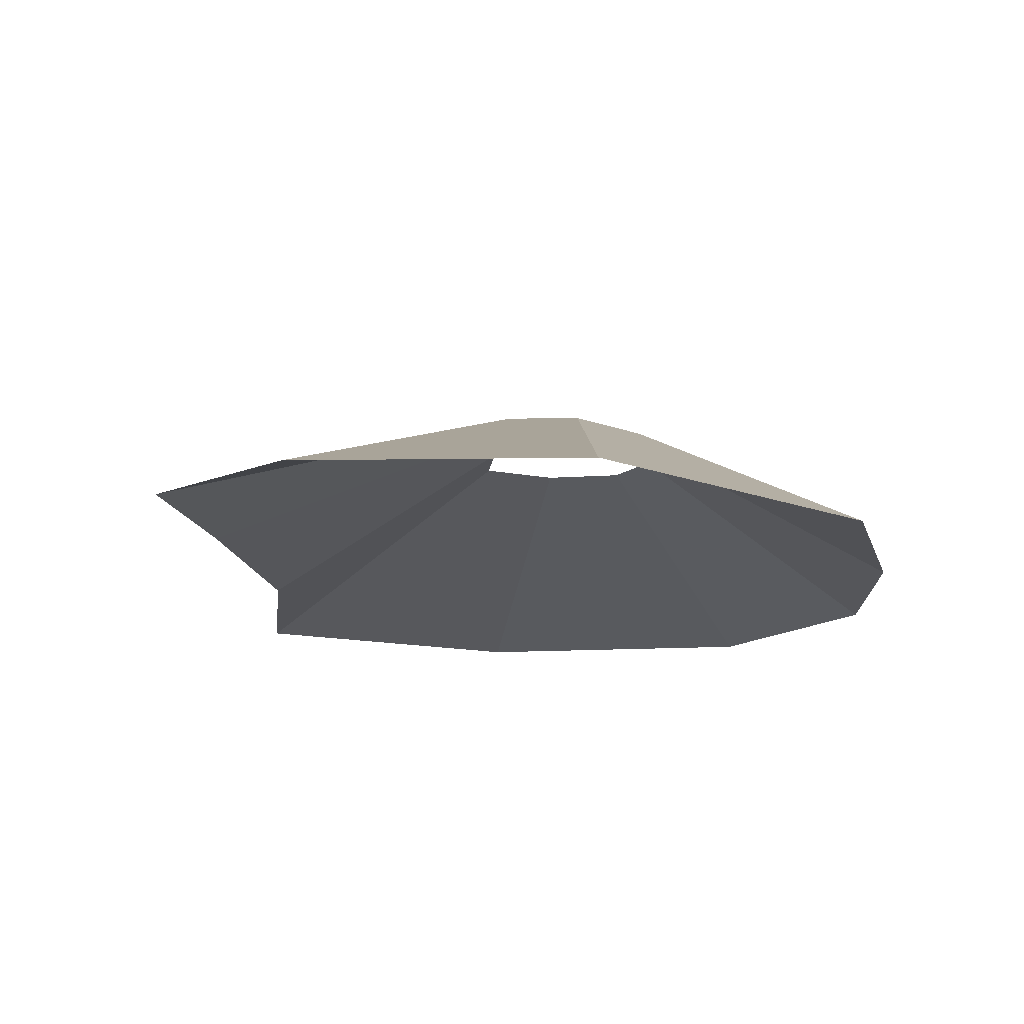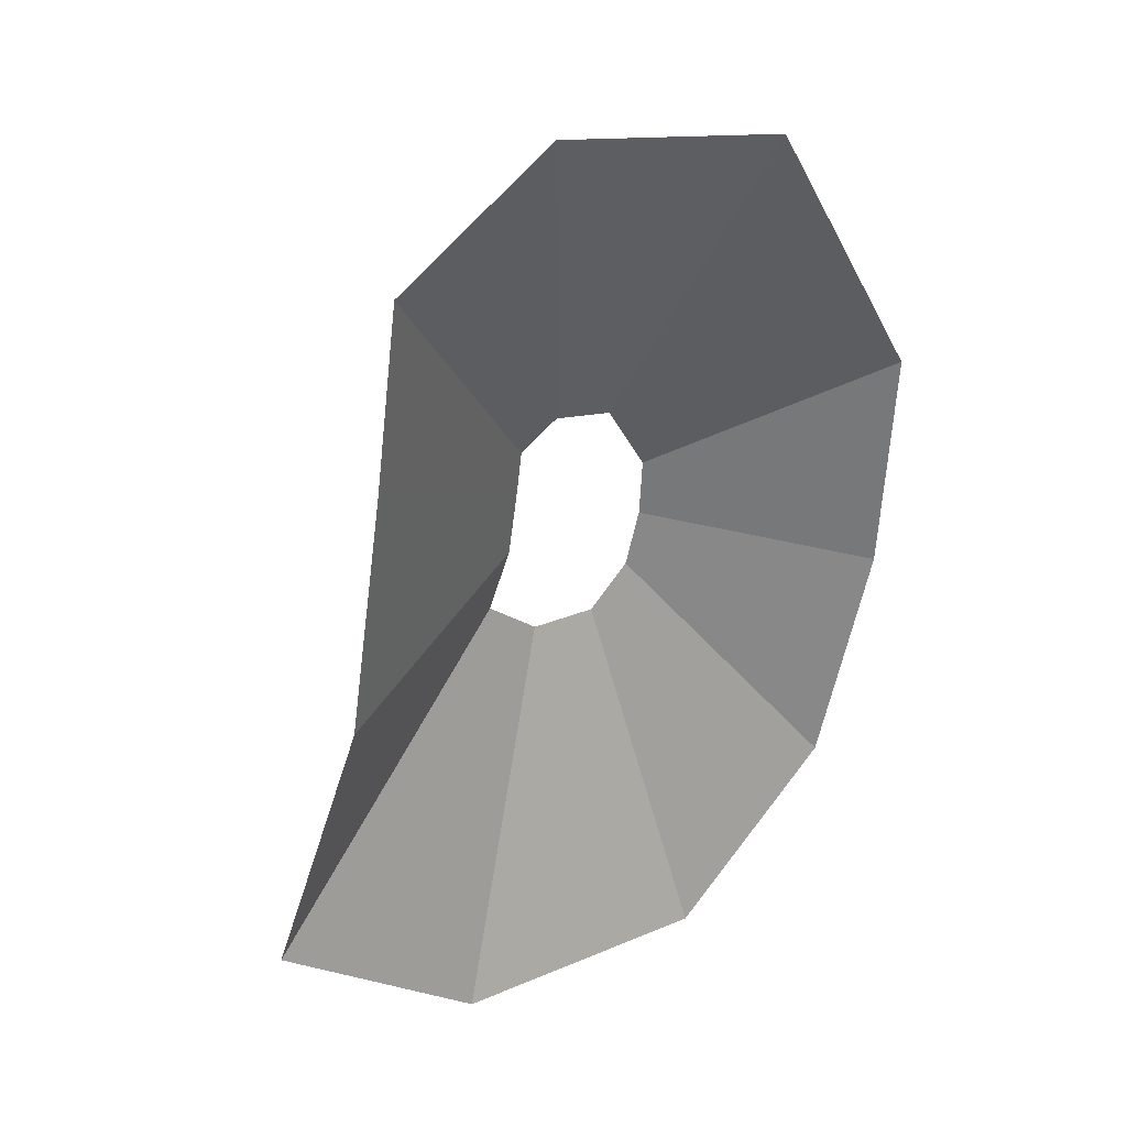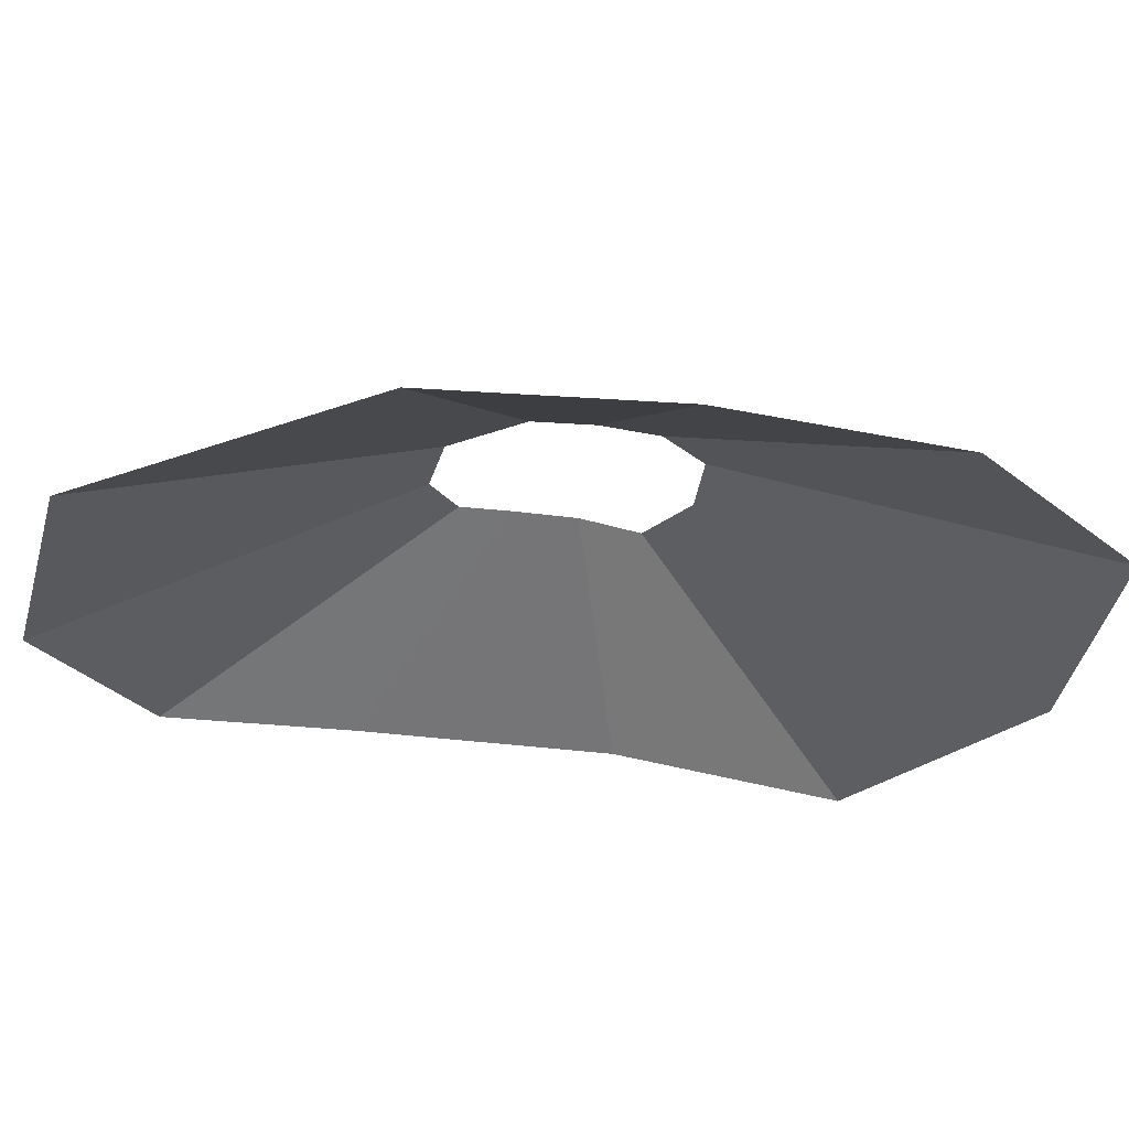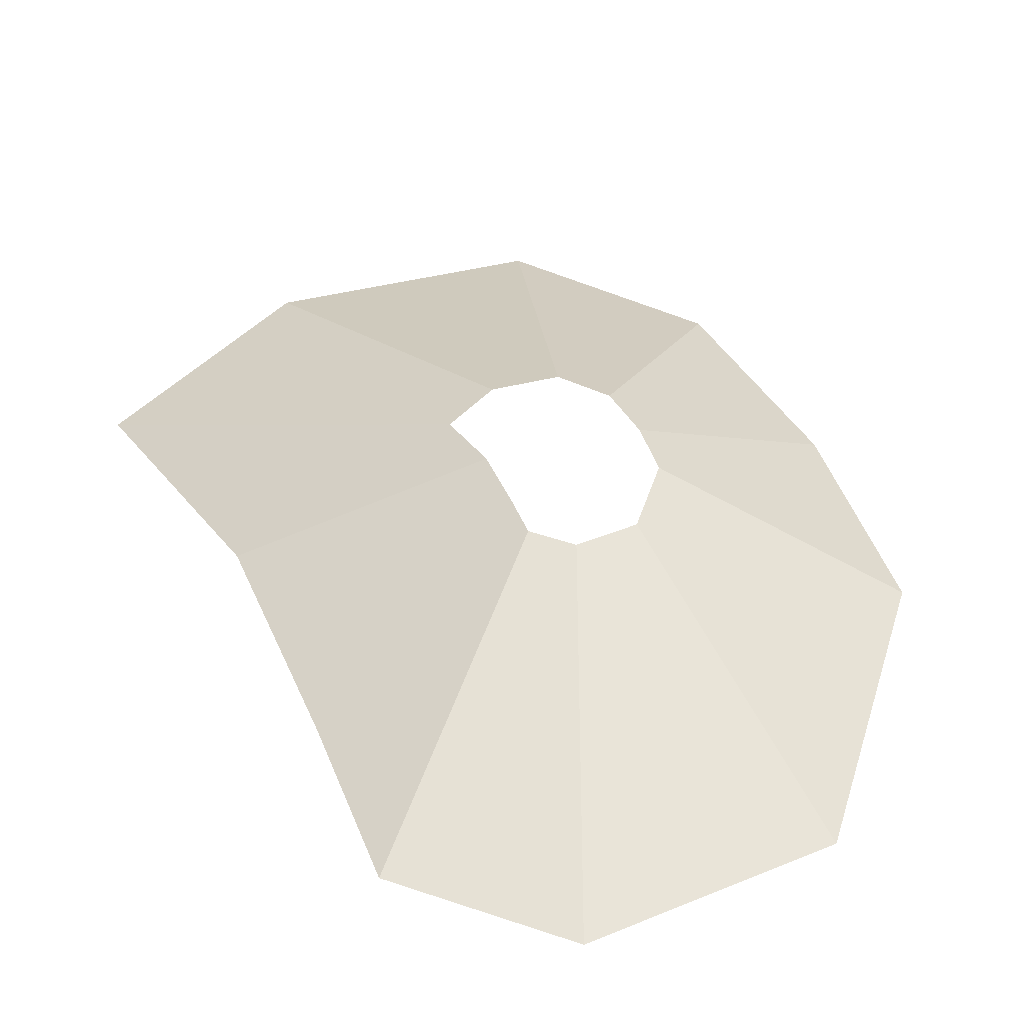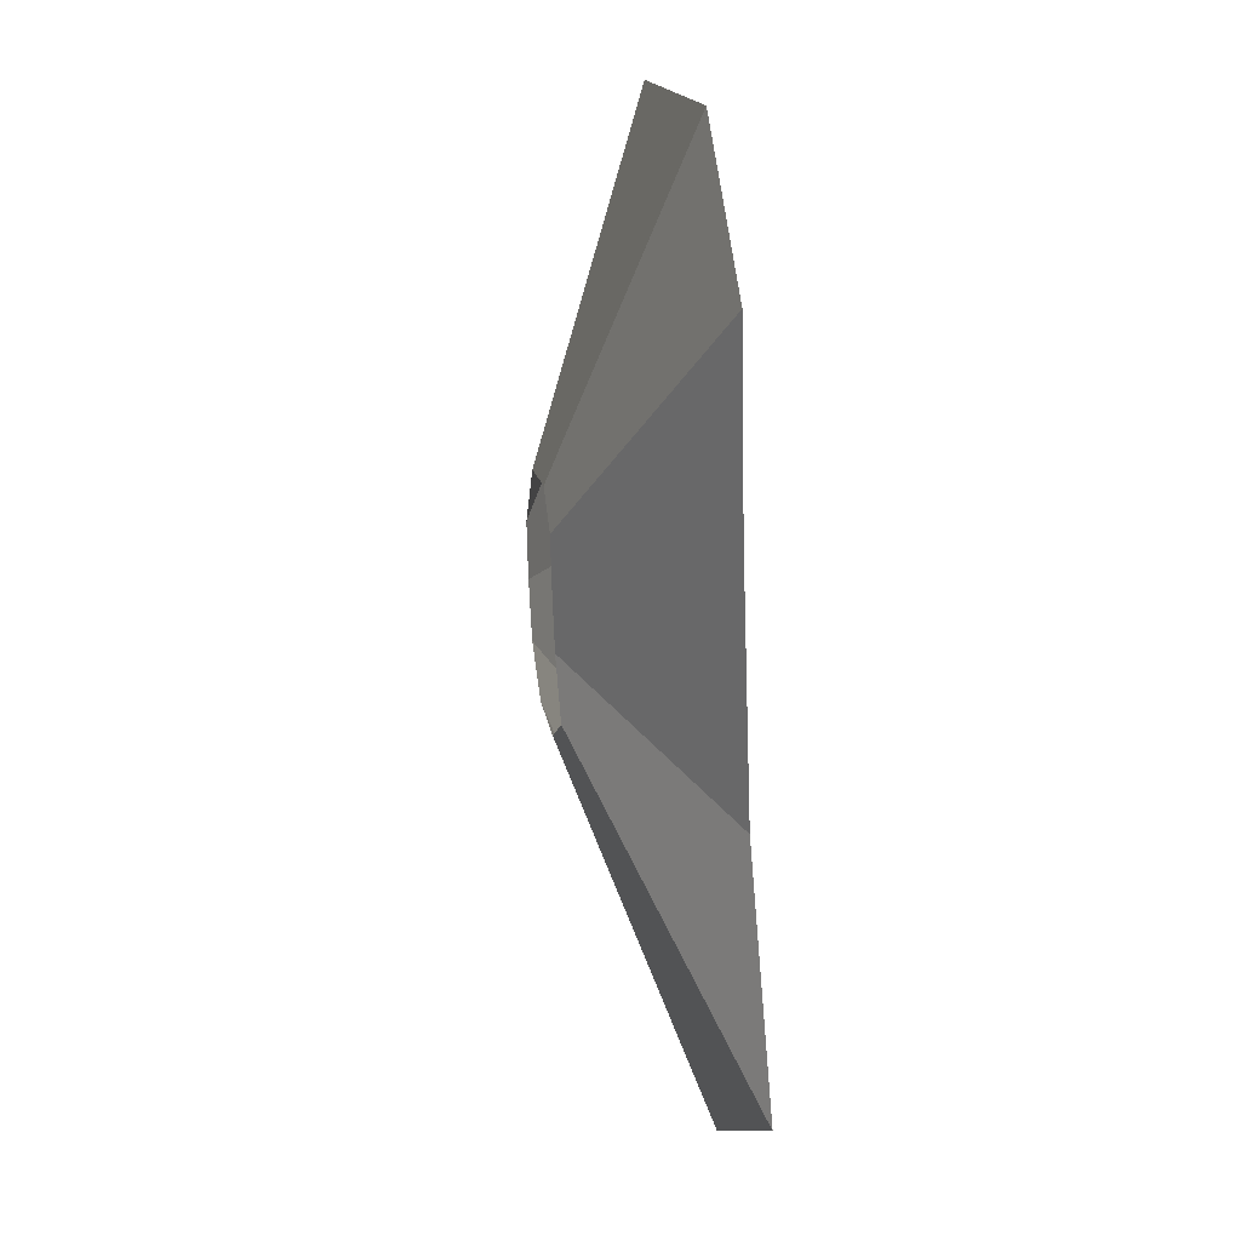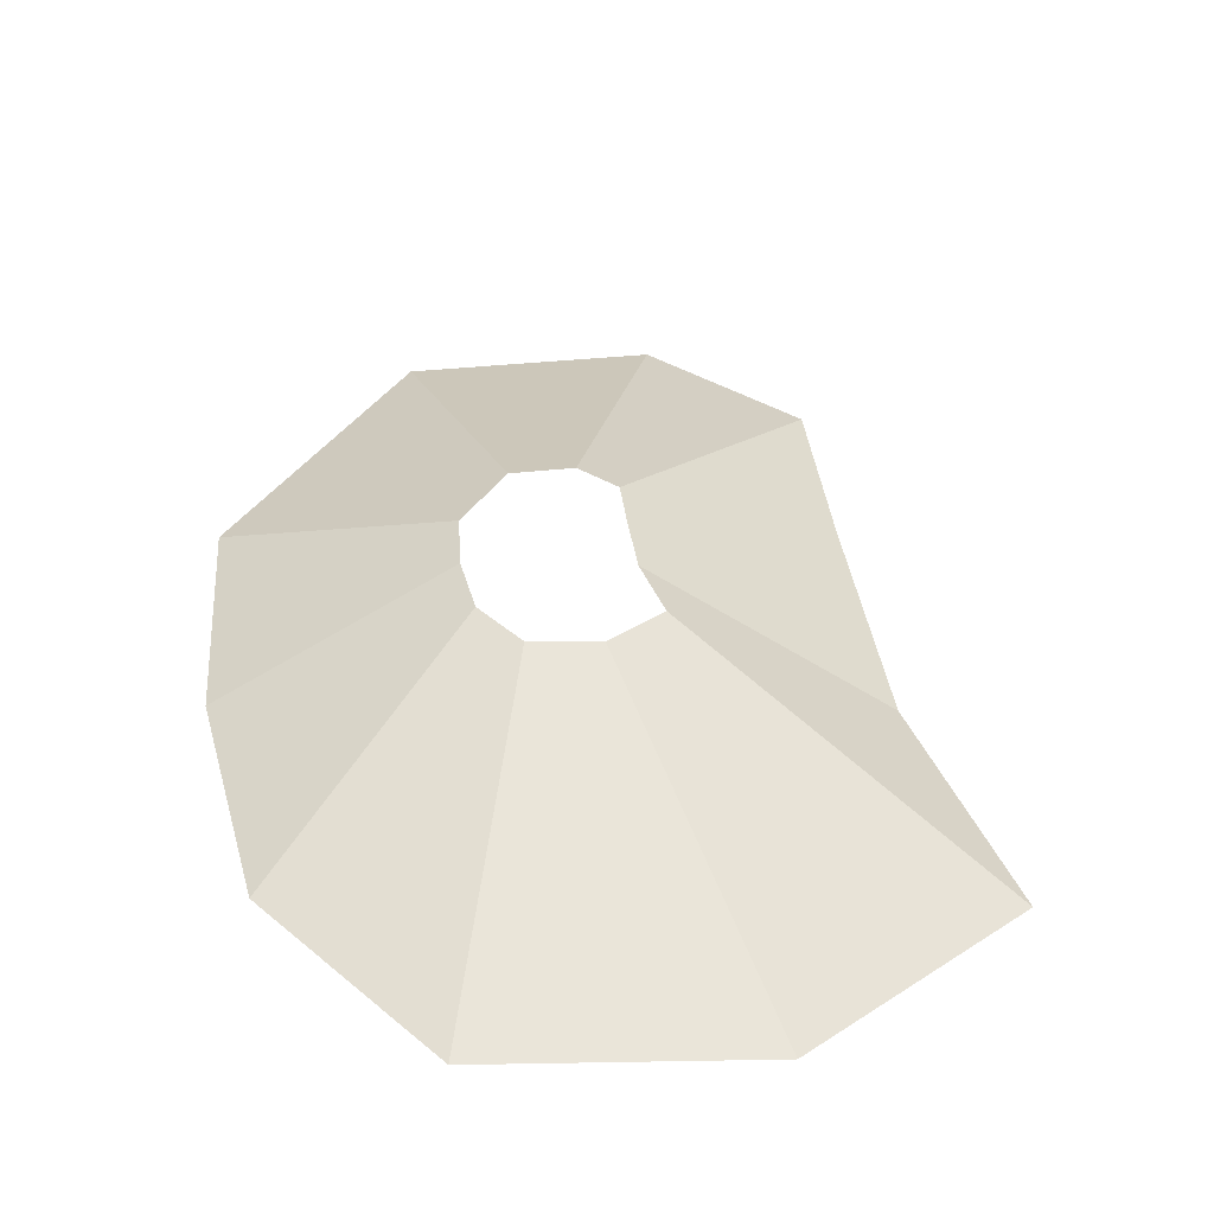
<metadata>
{"format":"obj","ext":"obj","renderer":"f3d","projection":"perspective","resolution":1024,"background":"white","views":[{"elev":-12.7,"azim":-163.3,"up":"+Z"},{"elev":35.0,"azim":145.7,"up":"+Y"},{"elev":-30.6,"azim":-91.7,"up":"+Z"},{"elev":42.7,"azim":167.1,"up":"+Z"},{"elev":29.6,"azim":78.9,"up":"+Y"},{"elev":-49.3,"azim":-4.9,"up":"+Y"}]}
</metadata>
<code>
g essencePoofGlow16_mesh
v 0.5458 5.496 -0.3938
v 0.9125 4.718 -0.6679
v 0.2934 4.667 -0.6747
v 0.3891 5.483 -0.3955
v -0.0919 5.031 -0.6727
v 0.2915 5.575 -0.395
v -0.2317 5.541 -0.6728
v 0.2561 5.704 -0.3951
v -0.2642 6.067 -0.6701
v 0.2479 5.837 -0.3944
v 0.1104 6.72 -0.6686
v 0.3427 6.003 -0.394
v 0.6679 6.852 -0.6656
v 0.4838 6.036 -0.3933
v 1.026 6.614 -0.6514
v 0.5744 5.976 -0.3896
v 1.081 6.197 -0.6503
v 0.5884 5.87 -0.3894
v 0.5884 5.87 -0.3894
v 1.081 6.197 -0.6503
v 1.17 5.635 -0.654
v 0.6109 5.728 -0.3903
v 1.385 5.113 -0.6588
v 0.6653 5.596 -0.3915
v 0.9125 4.718 -0.6679
v 0.5458 5.496 -0.3938
g essencePoofGlow16_mesh_0
f 3 2 1
f 4 3 1
f 5 3 4
f 6 5 4
f 7 5 6
f 8 7 6
f 9 7 8
f 10 9 8
f 11 9 10
f 12 11 10
f 13 11 12
f 14 13 12
f 15 13 14
f 16 15 14
f 17 15 16
f 18 17 16
f 21 20 19
f 22 21 19
f 23 21 22
f 24 23 22
f 25 23 24
f 26 25 24

</code>
